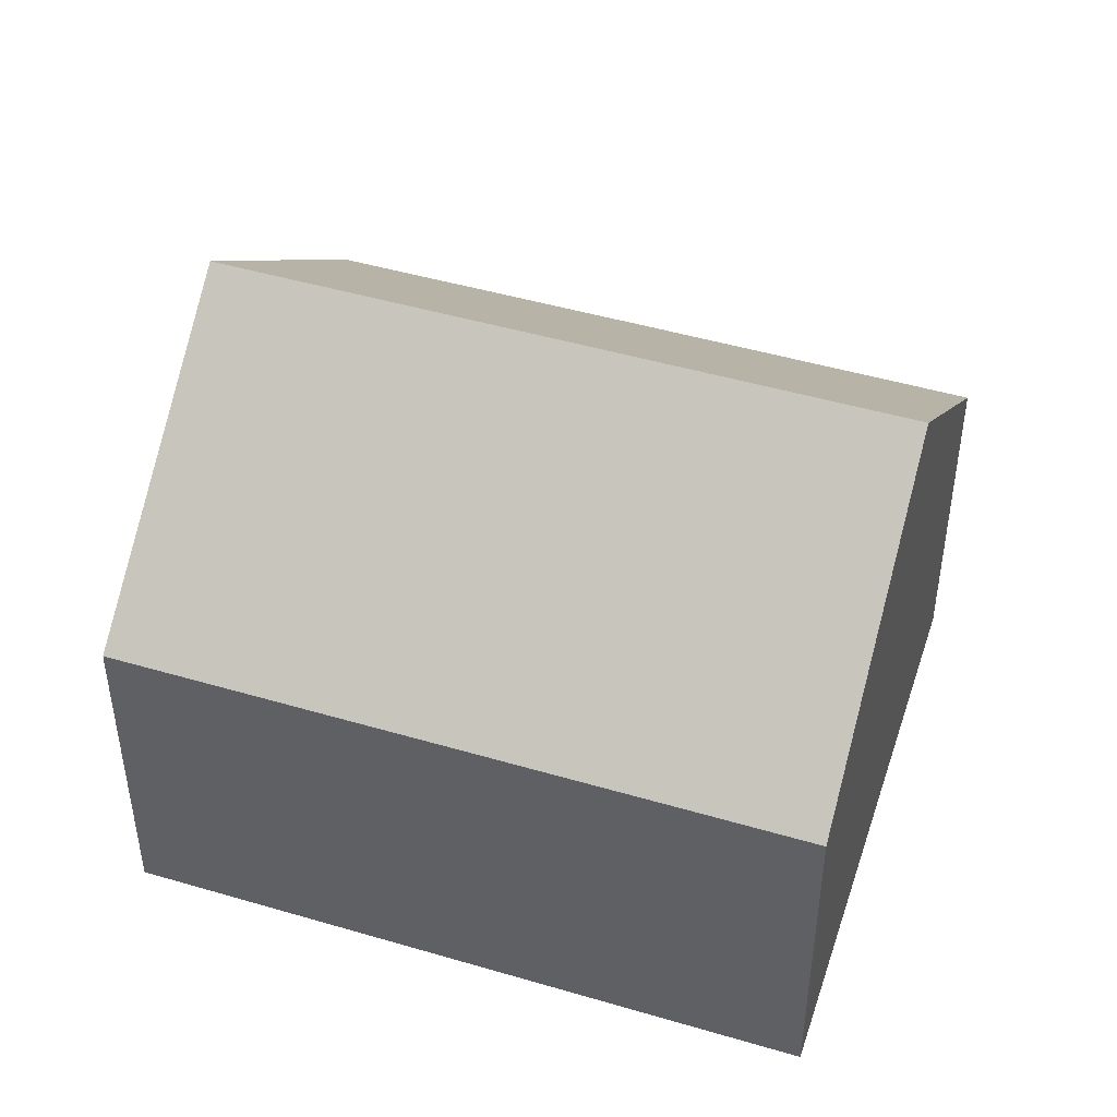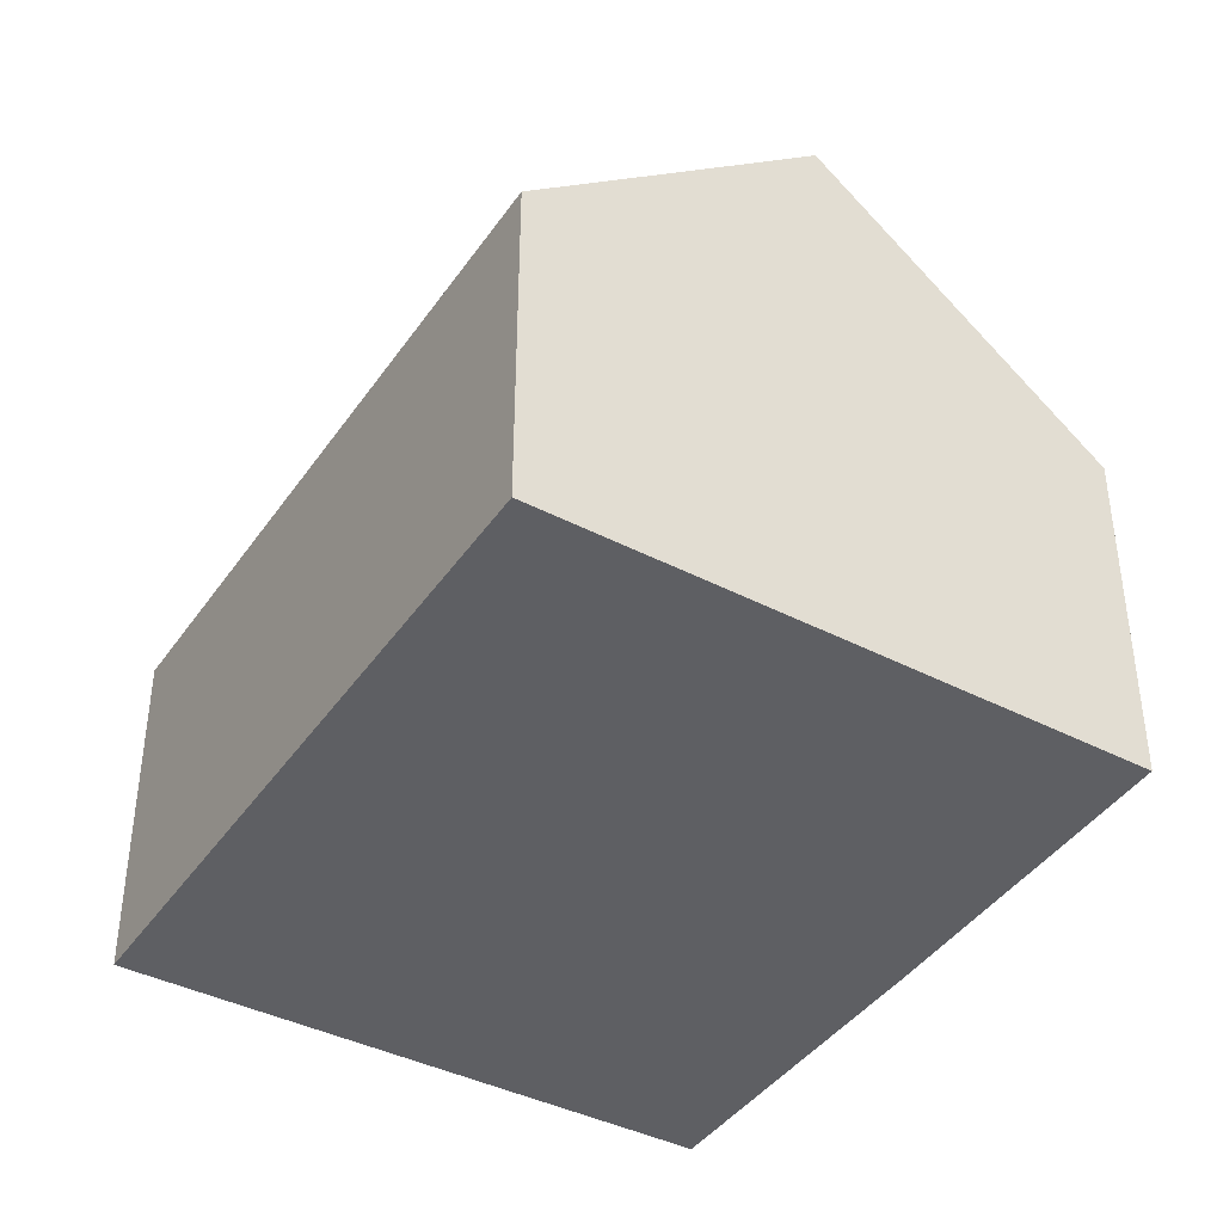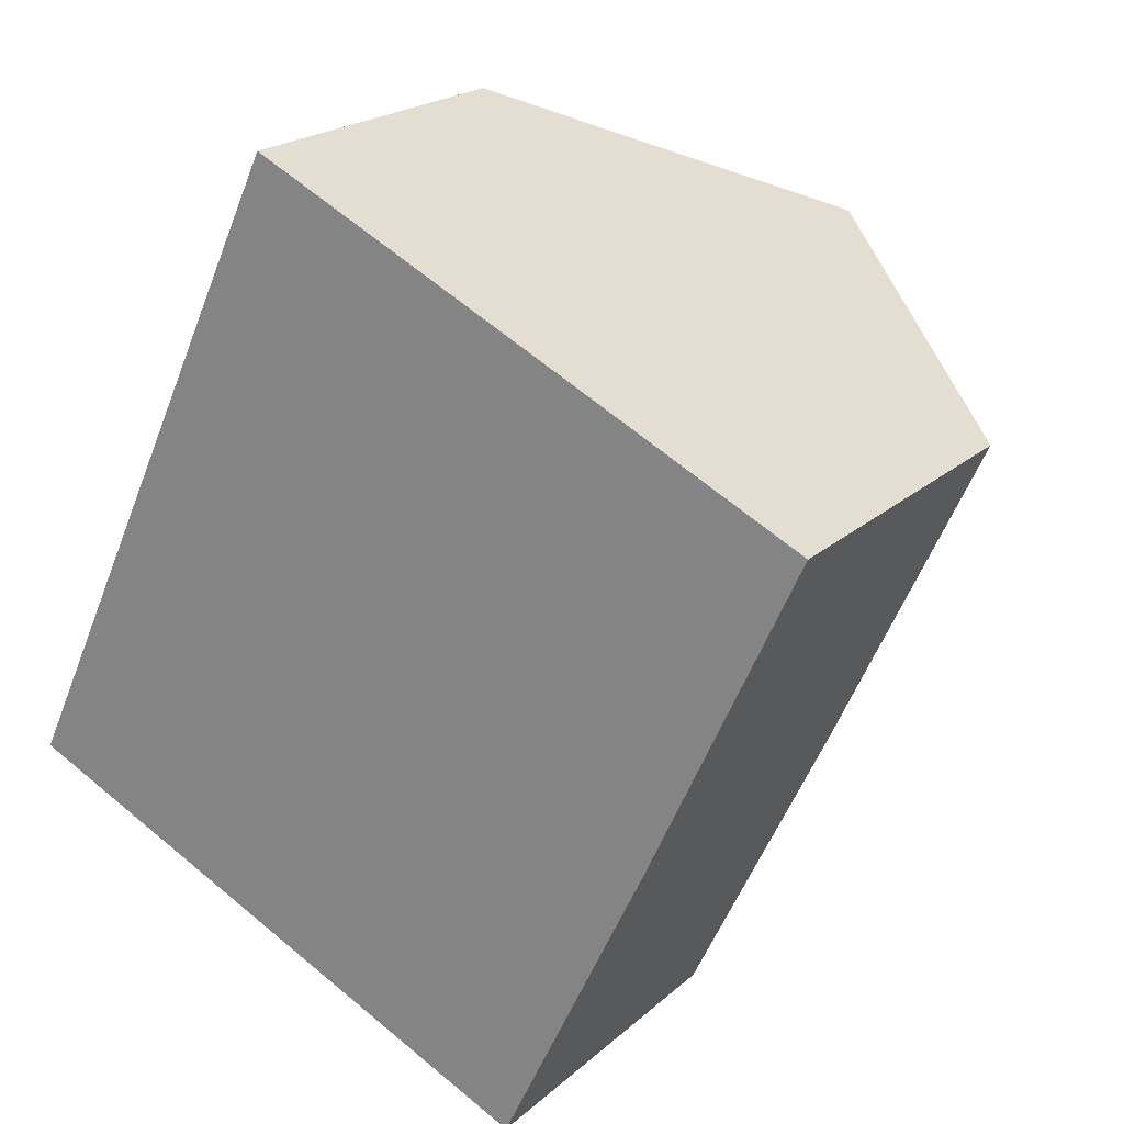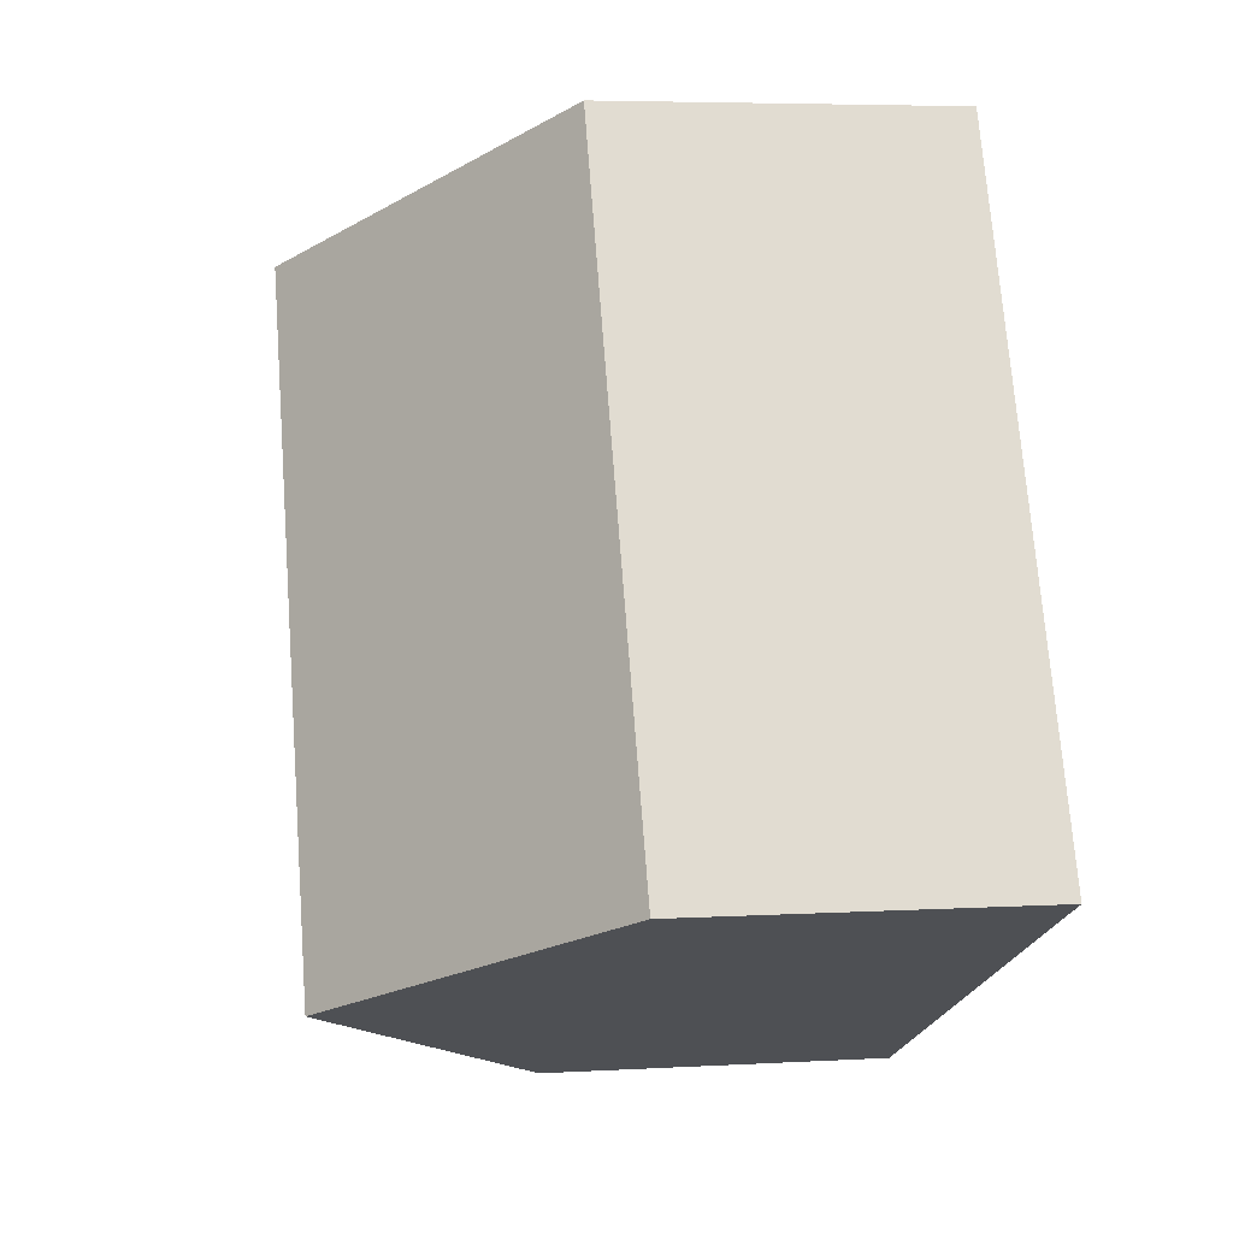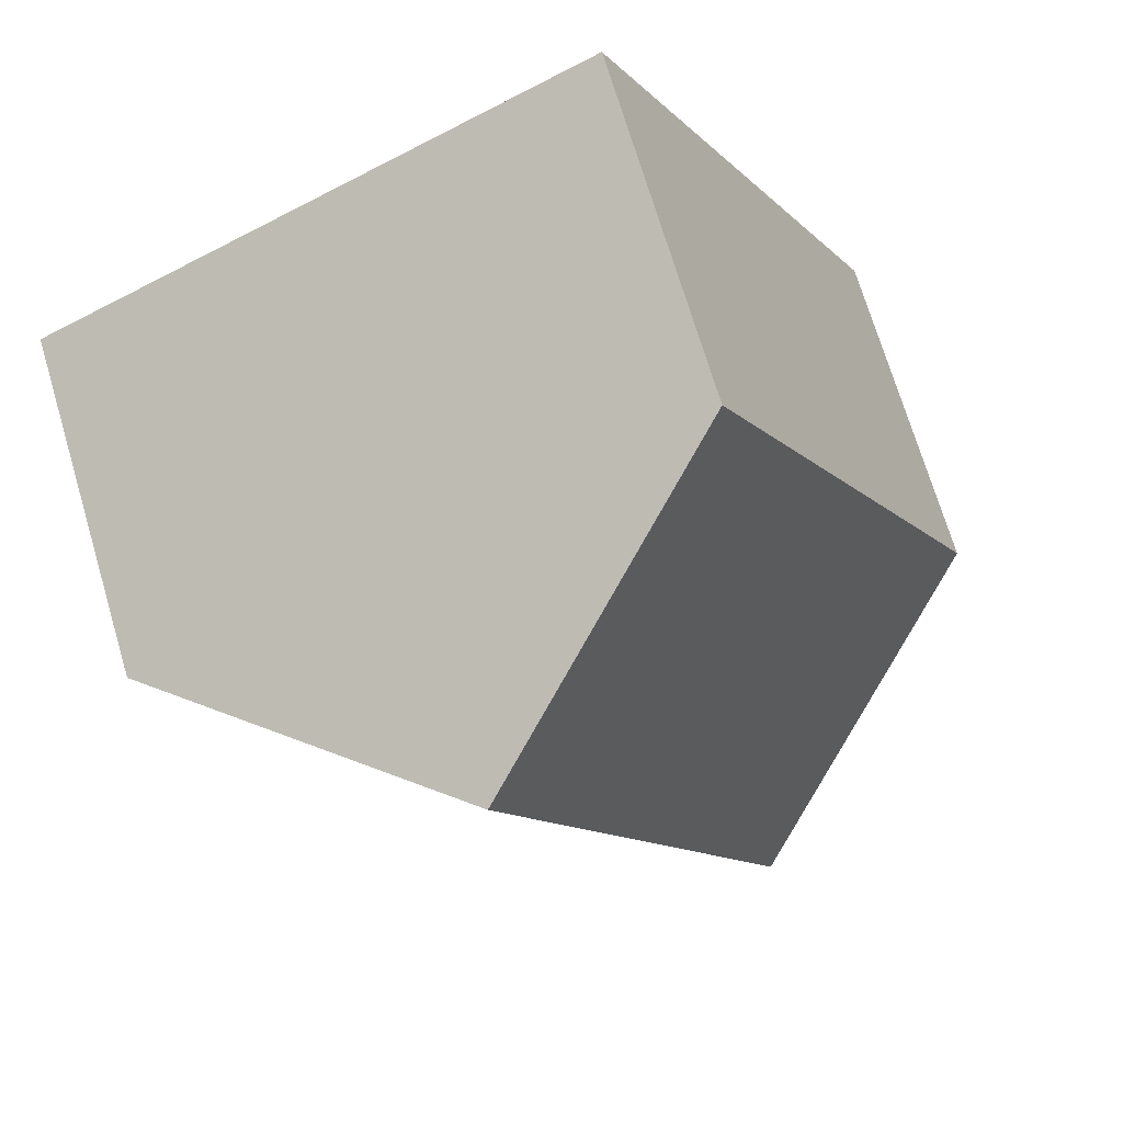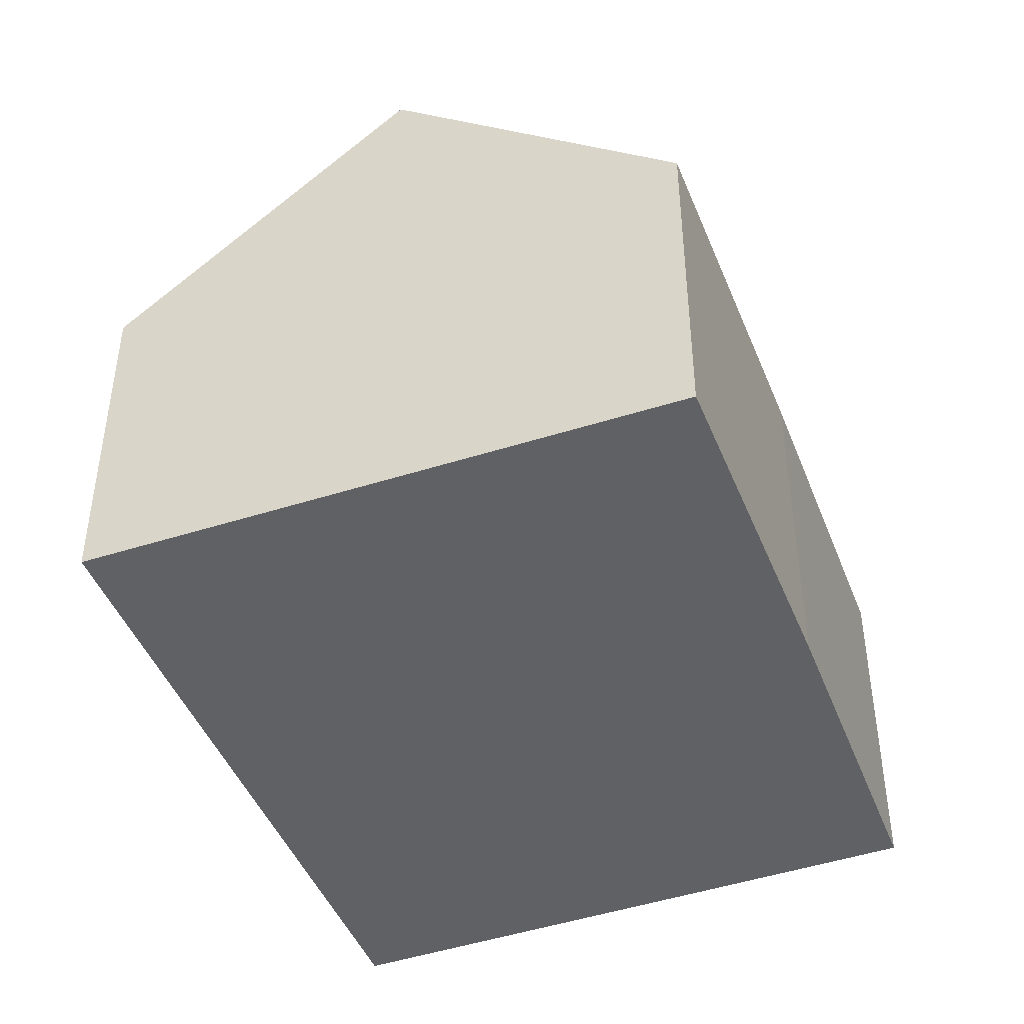
<metadata>
{"format":"obj","ext":"obj","renderer":"f3d","projection":"perspective","resolution":1024,"background":"white","views":[{"elev":46.8,"azim":-46.3,"up":"+Y"},{"elev":-41.4,"azim":-6.4,"up":"+Y"},{"elev":20.8,"azim":33.1,"up":"+Z"},{"elev":5.2,"azim":-100.2,"up":"+Z"},{"elev":71.6,"azim":163.4,"up":"+Z"},{"elev":-45.4,"azim":46.0,"up":"+Y"}]}
</metadata>
<code>
v  3.672 7.75 -1.698
v  9.277 4.538 0.716
v  7.315 4.564 -3.382
v  7.623 7.75 6.71
v  11.23 4.568 4.968
v  3.979 4.539 8.468
v  0 4.539 2.779e-16
v  3.979 -5.185e-16 8.468
v  7.623 -4.109e-16 6.71
v  11.23 -3.042e-16 4.968
v  9.277 -4.384e-17 0.716
v  7.315 2.071e-16 -3.382
v  3.672 1.04e-16 -1.698
v  0 0 0
g defaultobject
f 1 2 3
f 2 1 4
f 2 4 5
f 6 1 7
f 1 6 4
f 8 4 6
f 4 8 5
f 5 8 9
f 5 9 10
f 10 2 5
f 2 10 11
f 2 11 3
f 3 11 12
f 12 1 3
f 1 12 7
f 7 12 13
f 7 13 14
f 14 6 7
f 6 14 8
f 9 11 10
f 11 9 8
f 11 8 14
f 11 14 12
f 12 14 13

</code>
